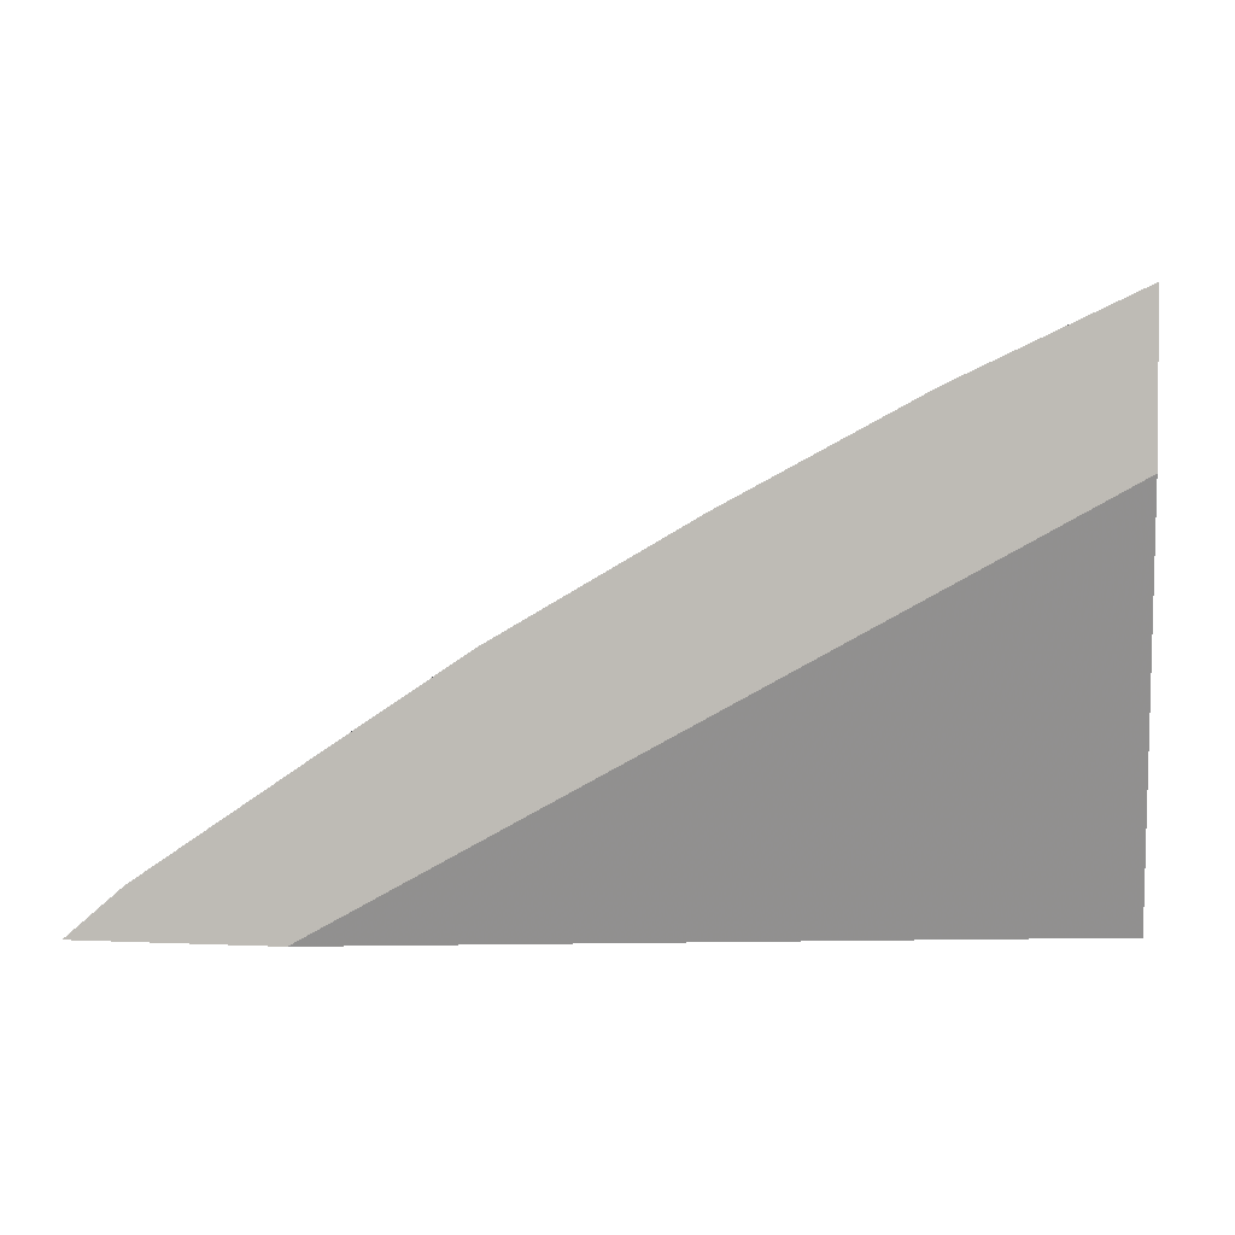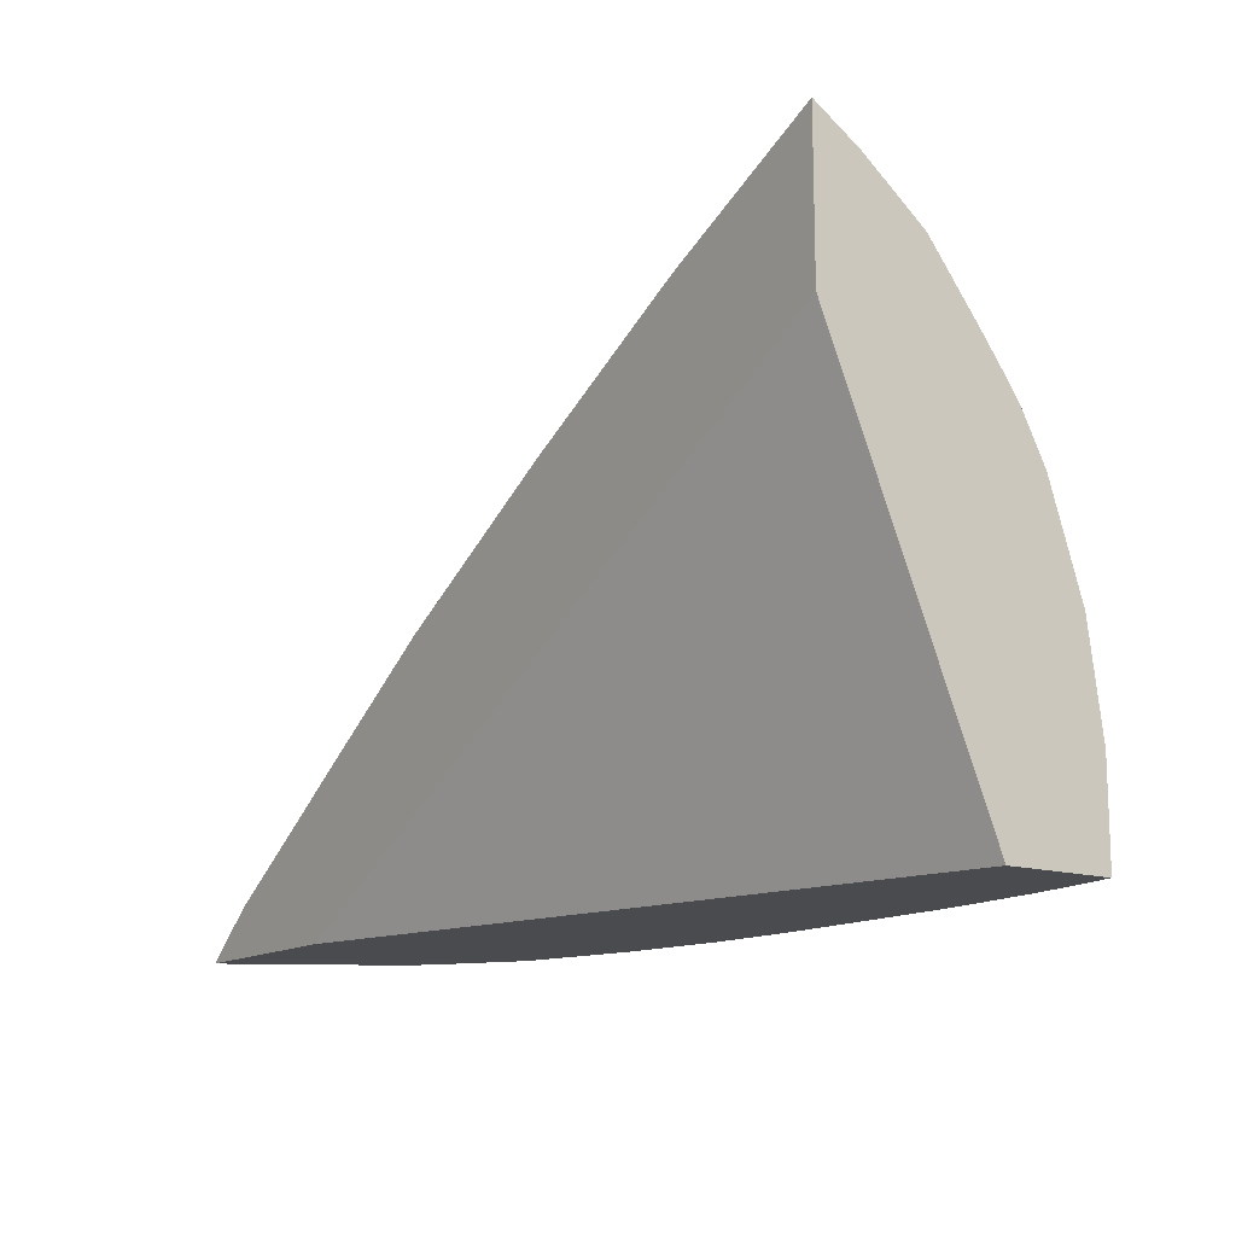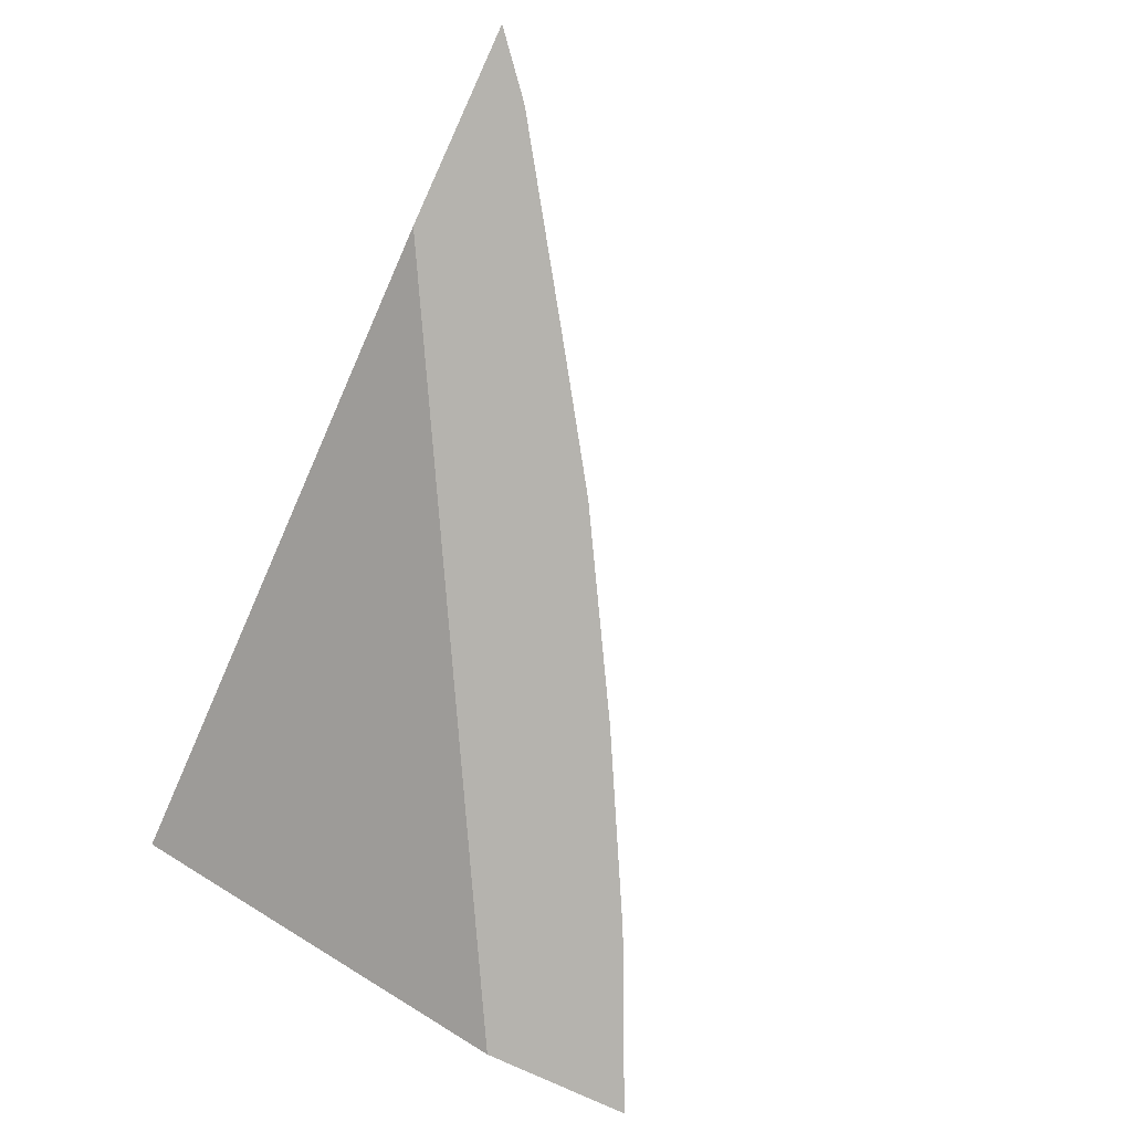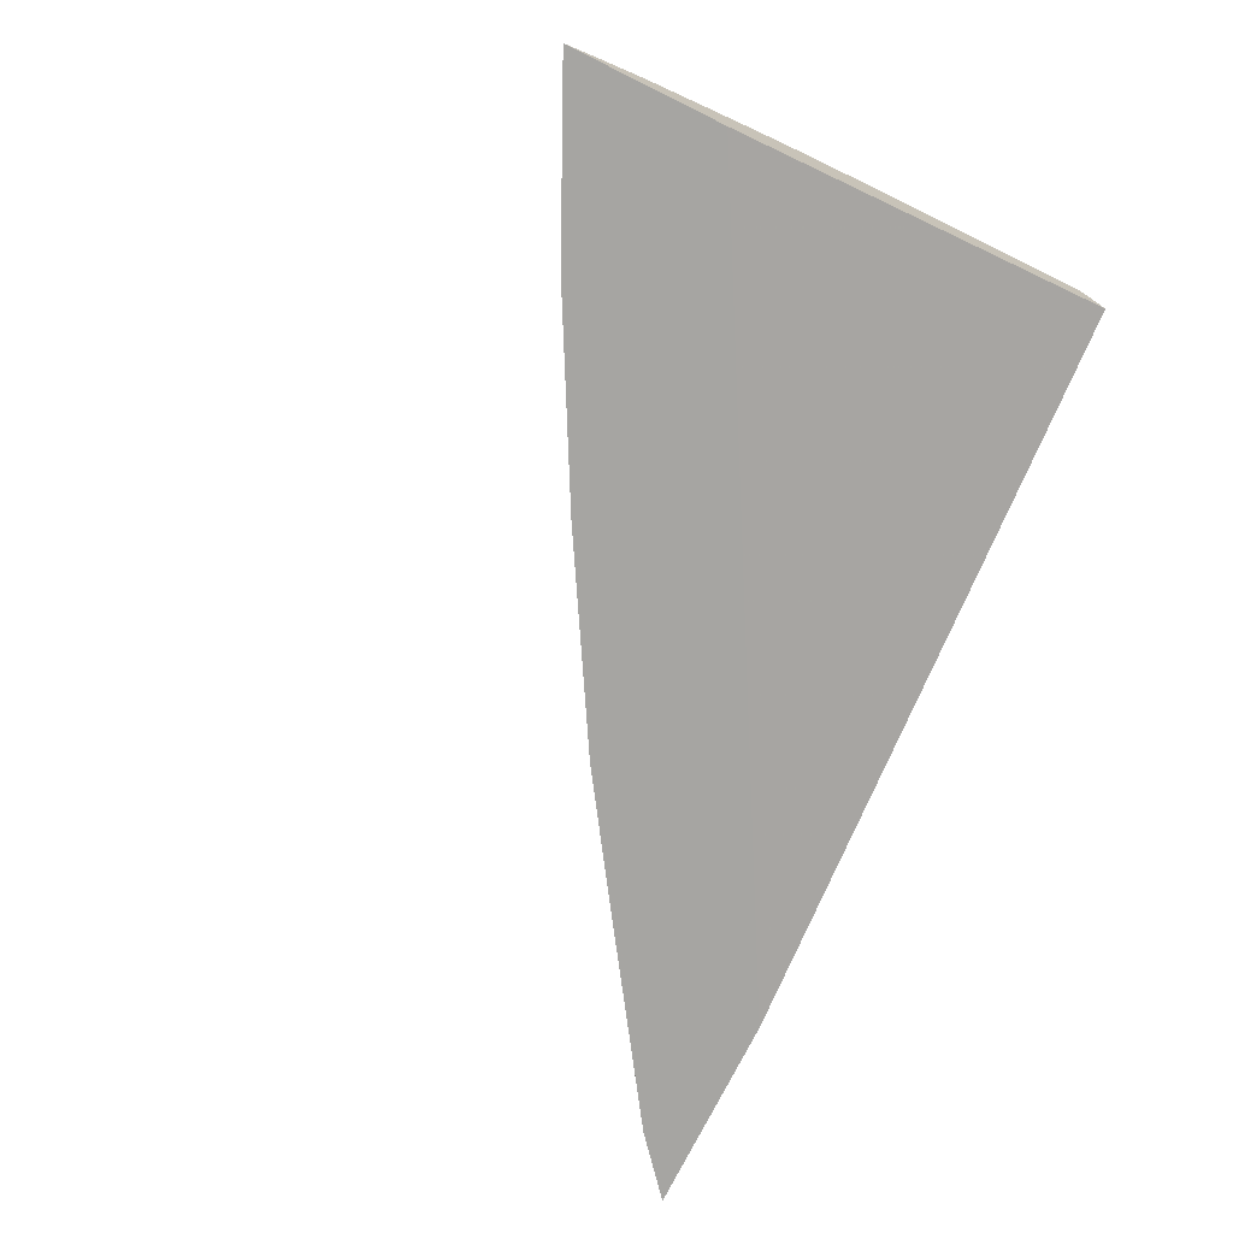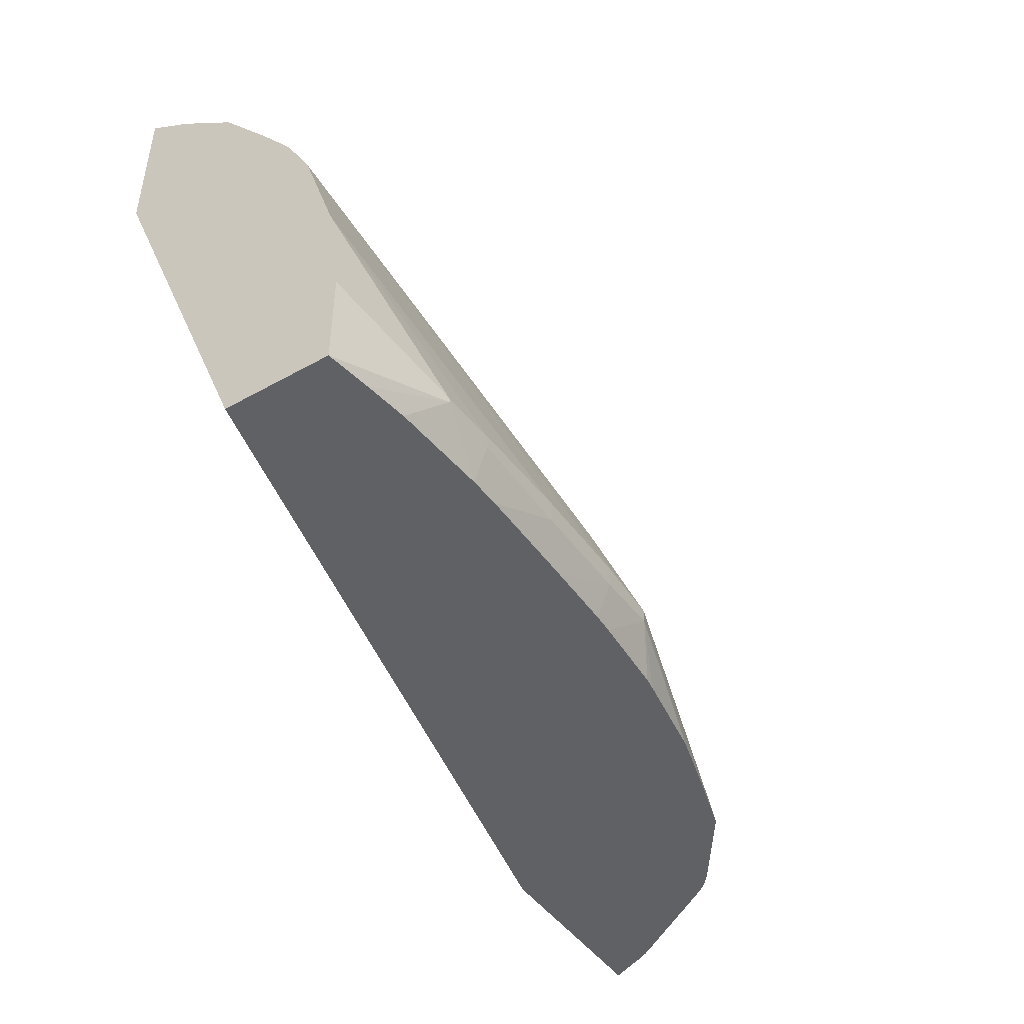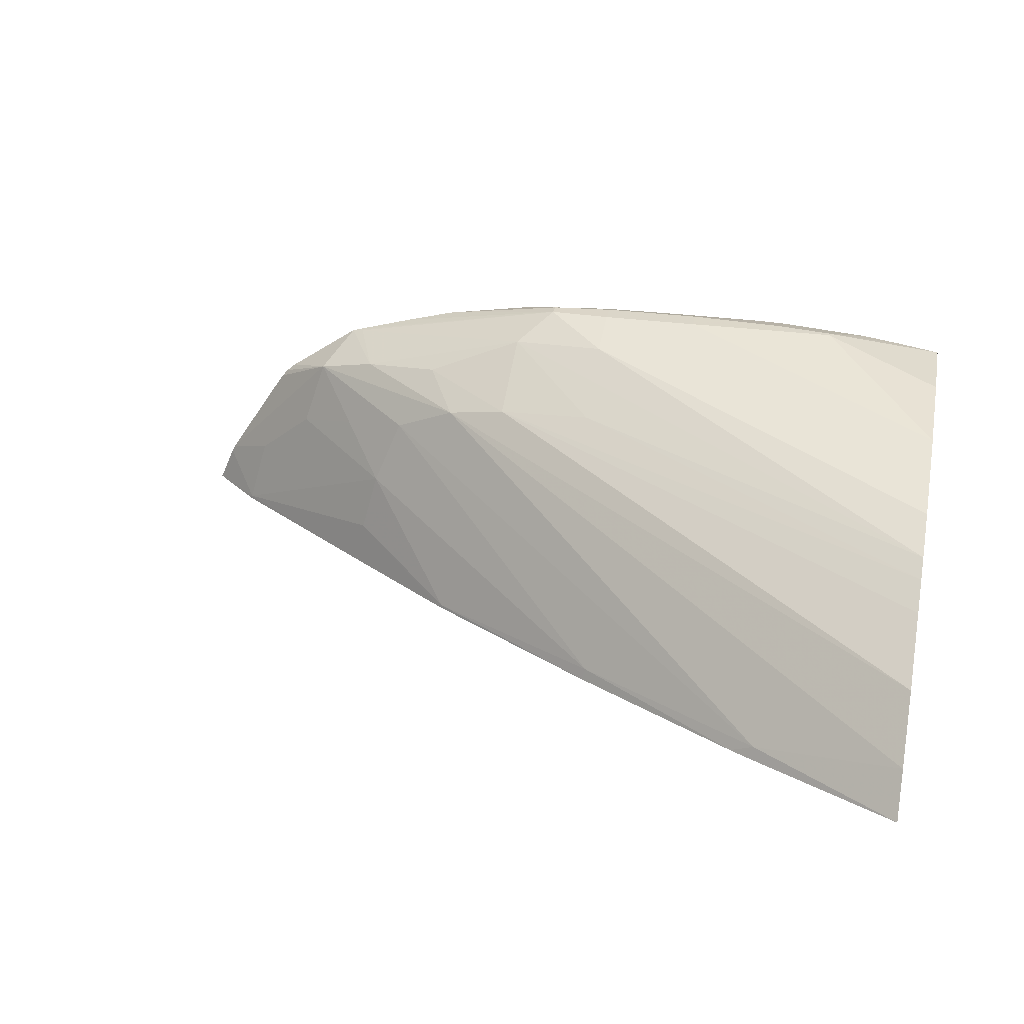
<metadata>
{"format":"obj","ext":"obj","renderer":"f3d","projection":"perspective","resolution":1024,"background":"white","views":[{"elev":2.4,"azim":9.6,"up":"+Z"},{"elev":-14.2,"azim":54.5,"up":"+Z"},{"elev":-80.0,"azim":-114.6,"up":"+Y"},{"elev":-73.8,"azim":63.8,"up":"+Y"},{"elev":-45.4,"azim":123.0,"up":"+Z"},{"elev":30.0,"azim":12.1,"up":"+Y"}]}
</metadata>
<code>
v 0.02757 0.1639 0.0526
v 0.02809 0.1639 0.05304
v 0.02812 0.164 0.05306
v 0.02774 0.1643 0.0526
v 0.02944 0.1639 0.0526
v 0.02812 0.1639 0.05306
v 0.02893 0.1652 0.05318
v 0.02829 0.1646 0.05293
v 0.02777 0.1644 0.0526
v 0.02979 0.1639 0.05419
v 0.02987 0.1644 0.05413
v 0.02939 0.1644 0.0538
v 0.03002 0.1649 0.05404
v 0.03613 0.1655 0.0526
v 0.03613 0.1639 0.05631
v 0.02912 0.1658 0.05303
v 0.02957 0.1654 0.05354
v 0.02846 0.1654 0.0526
v 0.03097 0.1639 0.05497
v 0.031 0.164 0.05498
v 0.03027 0.1656 0.05389
v 0.03282 0.164 0.056
v 0.03613 0.1665 0.0526
v 0.03613 0.1639 0.05772
v 0.02862 0.1656 0.0526
v 0.02853 0.1655 0.0526
v 0.03091 0.1659 0.05406
v 0.02976 0.166 0.05325
v 0.02938 0.1661 0.0526
v 0.031 0.1639 0.05499
v 0.03278 0.1639 0.05602
v 0.03468 0.1641 0.05699
v 0.03445 0.1639 0.05692
v 0.03613 0.1665 0.05349
v 0.03572 0.1665 0.0526
v 0.03494 0.1668 0.053
v 0.03463 0.1639 0.05701
v 0.03613 0.1644 0.05744
v 0.03153 0.166 0.05418
v 0.03058 0.1662 0.05355
v 0.03613 0.1649 0.05699
v 0.02951 0.1661 0.05265
v 0.03154 0.1665 0.05345
v 0.03187 0.1668 0.05309
v 0.02951 0.1661 0.0526
v 0.03613 0.1663 0.05447
v 0.03494 0.1668 0.05304
v 0.03531 0.1666 0.0526
v 0.03441 0.1667 0.0526
v 0.03441 0.1668 0.05295
v 0.03249 0.1661 0.05433
v 0.03613 0.1654 0.05637
v 0.03613 0.1656 0.05609
v 0.03613 0.1658 0.0559
v 0.03249 0.1666 0.0536
v 0.03249 0.1668 0.05312
v 0.03187 0.1668 0.05296
v 0.03057 0.1664 0.0526
v 0.03005 0.1663 0.0526
v 0.03613 0.166 0.05545
v 0.03441 0.1668 0.05307
v 0.03345 0.1668 0.05312
v 0.03412 0.1667 0.0526
v 0.03345 0.1668 0.05291
v 0.03249 0.1668 0.05292
v 0.0323 0.1667 0.0526
v 0.03154 0.1666 0.0526
v 0.03142 0.1666 0.0526
v 0.03345 0.1667 0.0526
v 0.03249 0.1667 0.0526
v 0.03312 0.1667 0.0526
f 1 2 3
f 1 3 4
f 1 4 9
f 1 9 18
f 1 18 26
f 1 26 25
f 1 25 29
f 1 29 45
f 1 45 59
f 1 59 58
f 1 58 68
f 1 68 67
f 1 67 66
f 1 66 70
f 1 70 71
f 1 71 69
f 1 69 63
f 1 63 49
f 1 49 48
f 1 48 35
f 1 35 23
f 1 23 14
f 1 14 5
f 1 5 15
f 1 15 24
f 1 24 37
f 1 37 33
f 1 33 31
f 1 31 30
f 1 30 19
f 1 19 10
f 1 10 6
f 1 6 2
f 2 6 3
f 3 7 8
f 3 8 9
f 3 9 4
f 3 6 10
f 3 10 11
f 3 11 12
f 3 12 13
f 3 13 7
f 5 14 15
f 7 16 8
f 7 13 17
f 7 17 16
f 8 16 9
f 9 16 18
f 10 19 11
f 11 13 12
f 11 19 20
f 11 20 13
f 13 21 17
f 13 20 22
f 13 22 21
f 14 23 34
f 14 34 46
f 14 46 60
f 14 60 54
f 14 54 53
f 14 53 52
f 14 52 41
f 14 41 38
f 14 38 24
f 14 24 15
f 16 25 26
f 16 26 18
f 16 17 21
f 16 21 27
f 16 27 28
f 16 28 29
f 16 29 25
f 19 30 20
f 20 30 31
f 20 31 22
f 21 22 32
f 21 32 27
f 22 31 33
f 22 33 32
f 23 35 36
f 23 36 34
f 24 38 32
f 24 32 37
f 27 39 40
f 27 40 28
f 27 32 38
f 27 38 41
f 27 41 39
f 28 42 29
f 28 40 43
f 28 43 42
f 29 42 44
f 29 44 45
f 32 33 37
f 34 36 47
f 34 47 46
f 35 48 36
f 36 48 49
f 36 49 50
f 36 50 61
f 36 61 47
f 39 51 43
f 39 43 40
f 39 41 52
f 39 52 53
f 39 53 51
f 42 43 44
f 43 51 54
f 43 54 55
f 43 55 44
f 44 55 56
f 44 56 65
f 44 65 57
f 44 57 58
f 44 58 59
f 44 59 45
f 46 47 61
f 46 61 62
f 46 62 56
f 46 56 60
f 49 63 50
f 50 63 64
f 50 64 62
f 50 62 61
f 51 53 54
f 54 60 55
f 55 60 56
f 56 62 64
f 56 64 65
f 57 65 66
f 57 66 67
f 57 67 68
f 57 68 58
f 63 69 64
f 64 69 65
f 65 70 66
f 65 69 71
f 65 71 70

</code>
